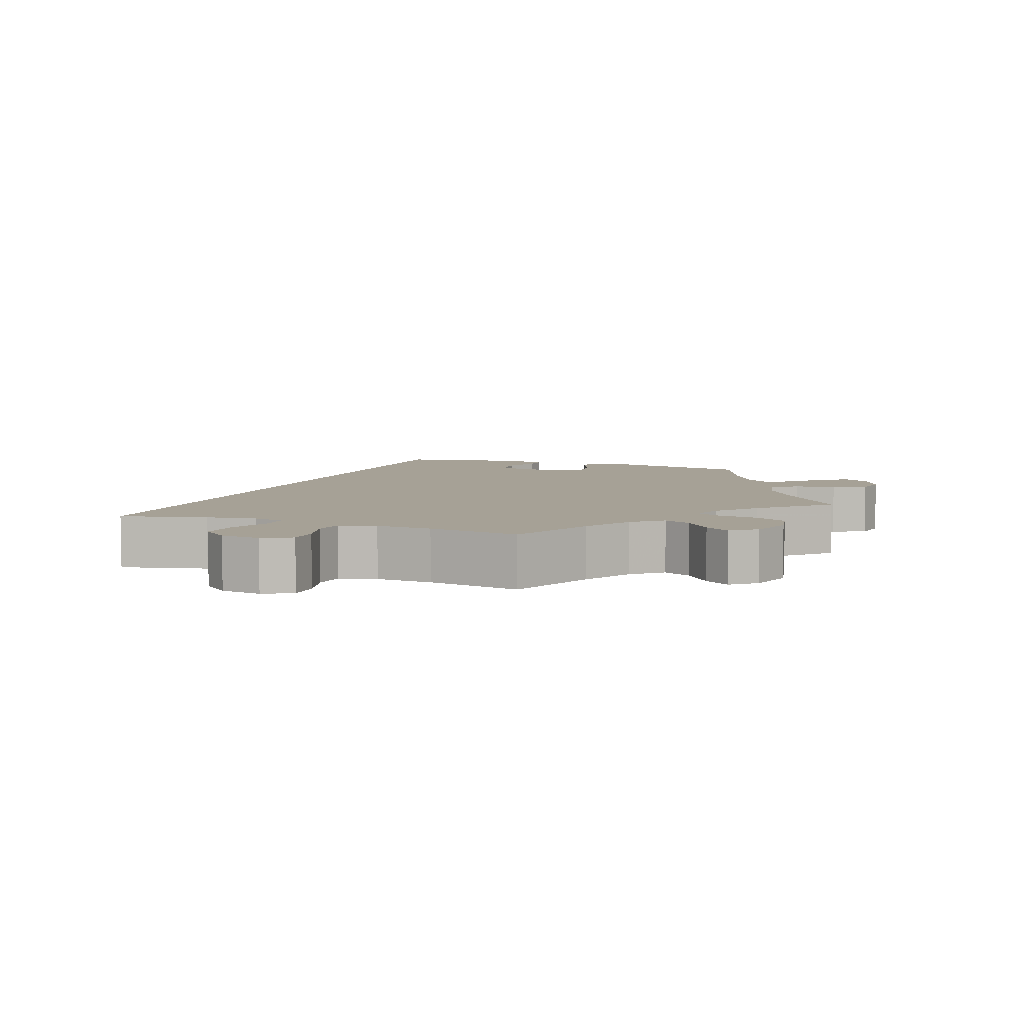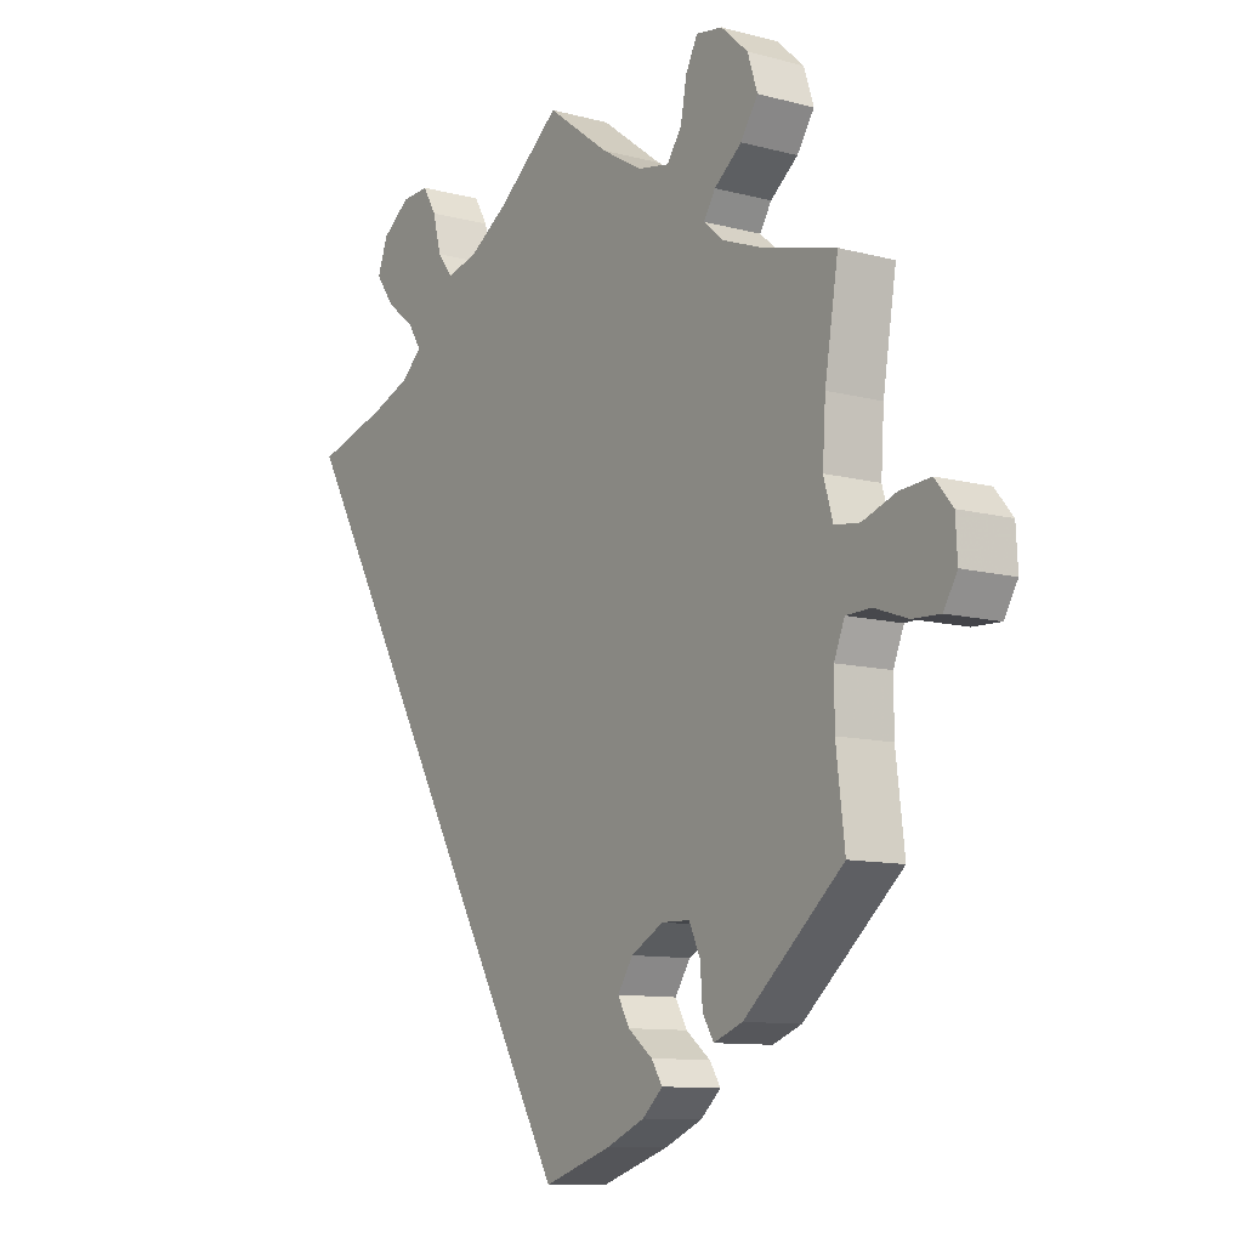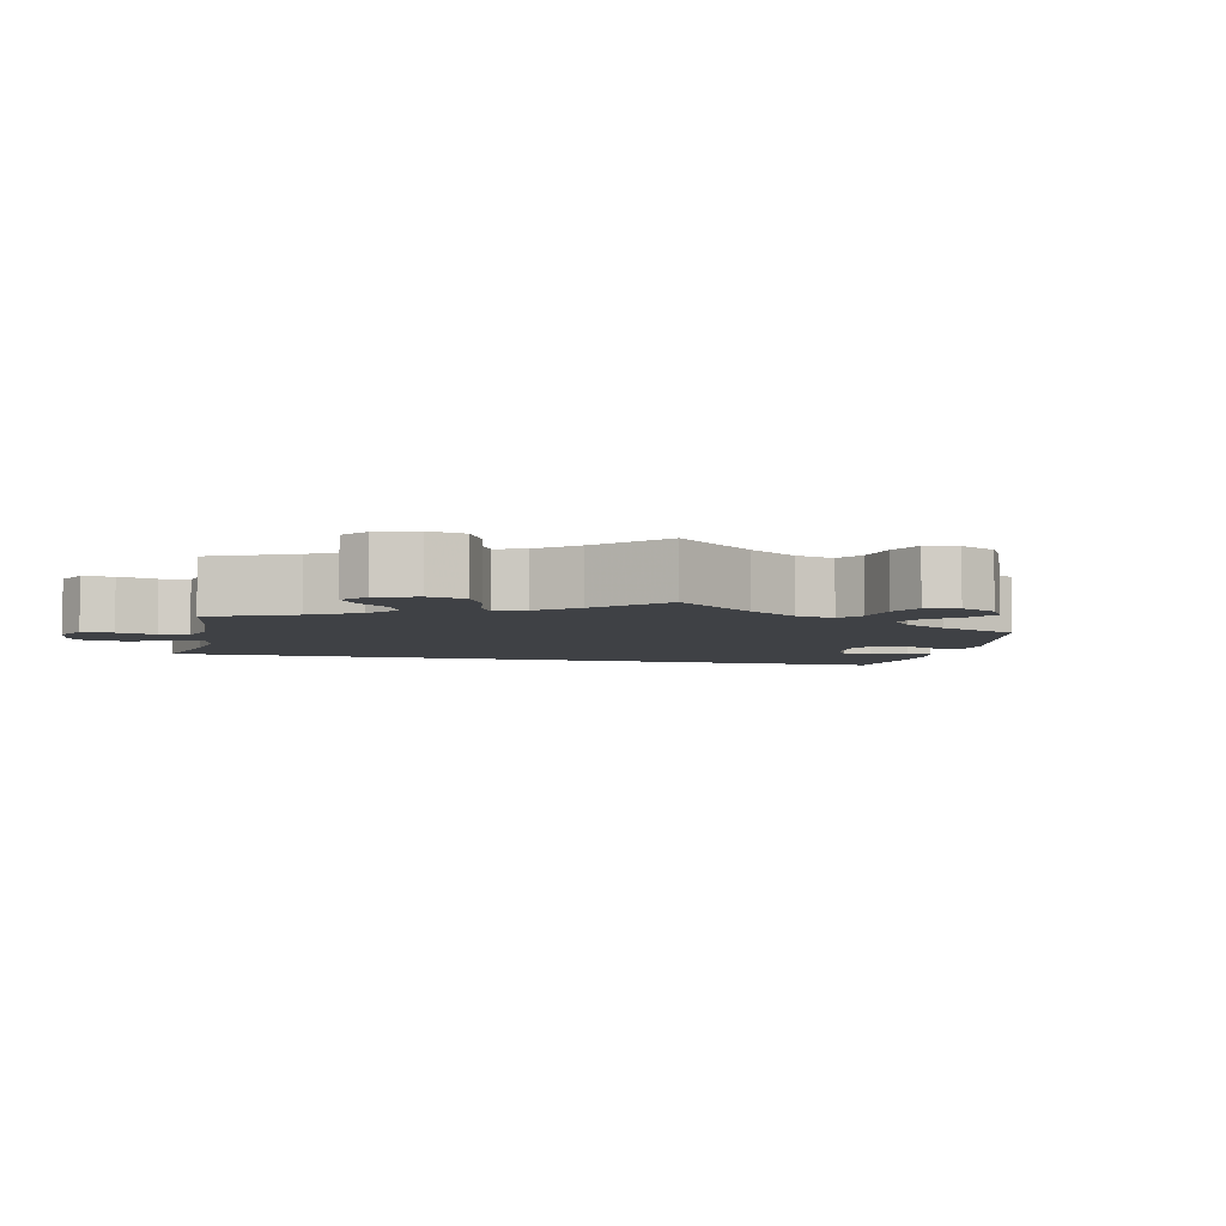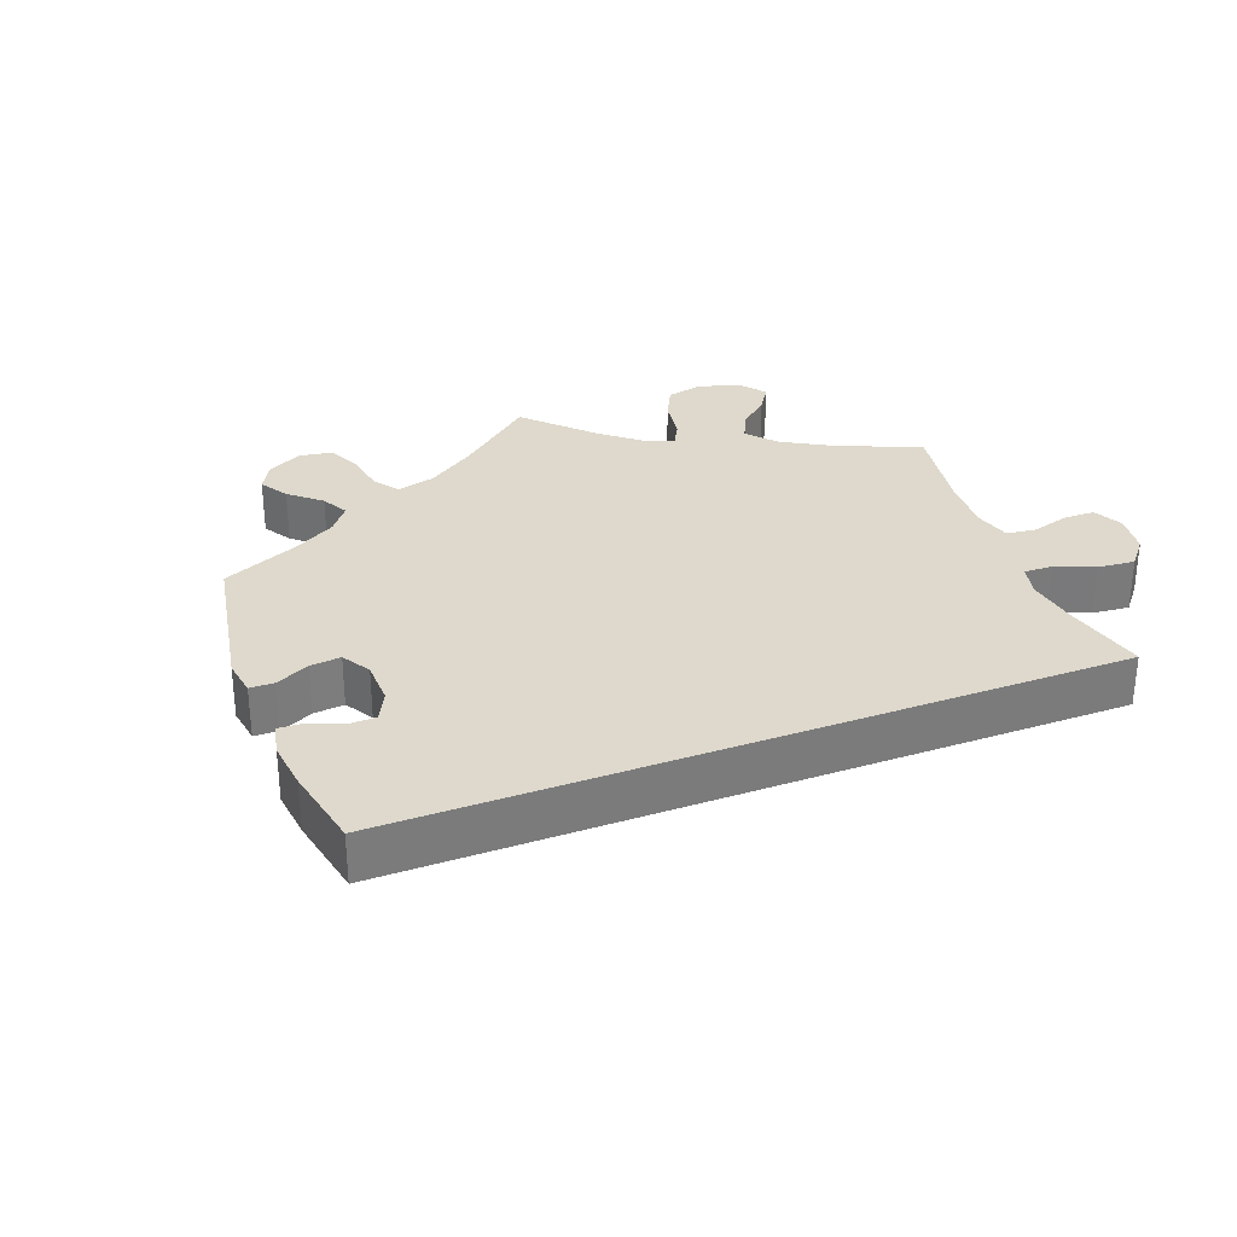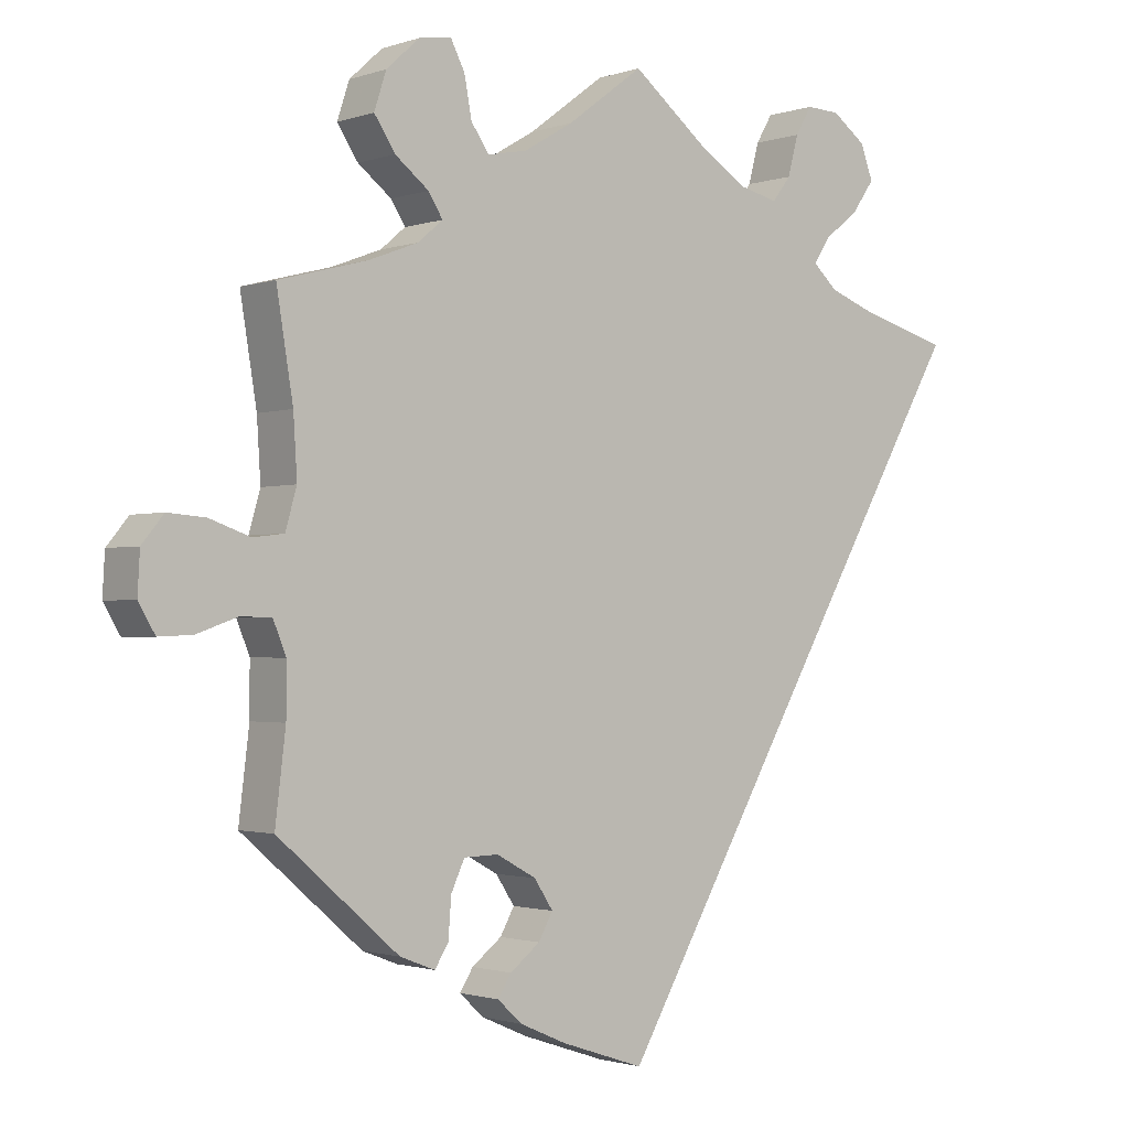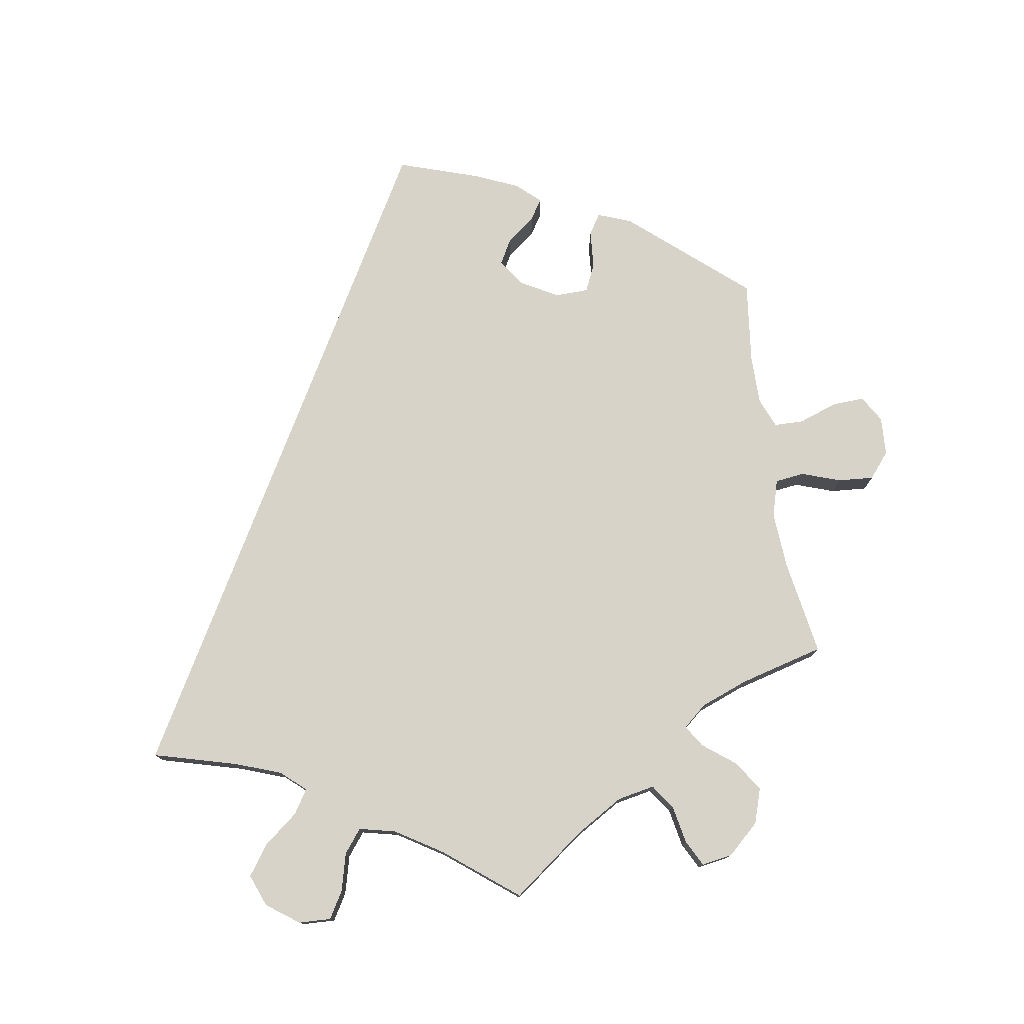
<metadata>
{"format":"obj","ext":"obj","renderer":"f3d","projection":"perspective","resolution":1024,"background":"white","views":[{"elev":6.2,"azim":-8.8,"up":"+Y"},{"elev":-10.5,"azim":56.2,"up":"+Z"},{"elev":-5.3,"azim":47.2,"up":"+Y"},{"elev":32.1,"azim":-140.9,"up":"+Y"},{"elev":-1.5,"azim":140.7,"up":"+Z"},{"elev":77.0,"azim":-9.2,"up":"+Y"}]}
</metadata>
<code>
v 0.479 0.07 0.156
v 0.474 0.07 0.077
v 0.489 0.07 0.025
v 0.53 0.07 0.02
v 0.584 0.07 0.039
v 0.634 0.07 0.043
v 0.663 0.07 0.008
v 0.666 0.07 -0.046
v 0.644 0.07 -0.083
v 0.599 0.07 -0.081
v 0.545 0.07 -0.062
v 0.504 0.07 -0.063
v 0.487 0.07 -0.105
v 0.487 0.07 -0.173
v 0.501 0.07 -0.288
v 0.34 0.07 -0.427
v 0.293 0.07 -0.445
v 0.275 0.07 -0.416
v 0.271 0.07 -0.364
v 0.253 0.07 -0.325
v 0.207 0.07 -0.324
v 0.154 0.07 -0.353
v 0.129 0.07 -0.391
v 0.148 0.07 -0.425
v 0.188 0.07 -0.456
v 0.206 0.07 -0.484
v 0.173 0.07 -0.514
v 0.111 0.07 -0.541
v 0 0.07 -0.578
v -0.501 0.07 0.289
v -0.385 0.07 0.321
v -0.32 0.07 0.345
v -0.287 0.07 0.375
v -0.308 0.07 0.408
v -0.355 0.07 0.445
v -0.385 0.07 0.487
v -0.368 0.07 0.532
v -0.323 0.07 0.565
v -0.278 0.07 0.567
v -0.256 0.07 0.53
v -0.242 0.07 0.477
v -0.217 0.07 0.445
v -0.166 0.07 0.457
v -0.101 0.07 0.498
v 0 0.07 0.578
v 0.102 0.07 0.502
v 0.168 0.07 0.463
v 0.22 0.07 0.453
v 0.244 0.07 0.487
v 0.254 0.07 0.54
v 0.273 0.07 0.577
v 0.316 0.07 0.57
v 0.36 0.07 0.53
v 0.376 0.07 0.481
v 0.348 0.07 0.439
v 0.303 0.07 0.404
v 0.284 0.07 0.374
v 0.317 0.07 0.346
v 0.383 0.07 0.321
v 0.501 0.07 0.29
v 0.479 0 0.156
v 0.474 0 0.077
v 0.489 0 0.025
v 0.53 0 0.02
v 0.584 0 0.039
v 0.634 0 0.043
v 0.663 0 0.008
v 0.666 0 -0.046
v 0.644 0 -0.083
v 0.599 0 -0.081
v 0.545 0 -0.062
v 0.504 0 -0.063
v 0.487 0 -0.105
v 0.487 0 -0.173
v 0.501 0 -0.288
v 0.34 0 -0.427
v 0.293 0 -0.445
v 0.275 0 -0.416
v 0.271 0 -0.364
v 0.253 0 -0.325
v 0.207 0 -0.324
v 0.154 0 -0.353
v 0.129 0 -0.391
v 0.148 0 -0.425
v 0.188 0 -0.456
v 0.206 0 -0.484
v 0.173 0 -0.514
v 0.111 0 -0.541
v 0 0 -0.578
v -0.501 0 0.289
v -0.385 0 0.321
v -0.32 0 0.345
v -0.287 0 0.375
v -0.308 0 0.408
v -0.355 0 0.445
v -0.385 0 0.487
v -0.368 0 0.532
v -0.323 0 0.565
v -0.278 0 0.567
v -0.256 0 0.53
v -0.242 0 0.477
v -0.217 0 0.445
v -0.166 0 0.457
v -0.101 0 0.498
v 0 0 0.578
v 0.102 0 0.502
v 0.168 0 0.463
v 0.22 0 0.453
v 0.244 0 0.487
v 0.254 0 0.54
v 0.273 0 0.577
v 0.316 0 0.57
v 0.36 0 0.53
v 0.376 0 0.481
v 0.348 0 0.439
v 0.303 0 0.404
v 0.284 0 0.374
v 0.317 0 0.346
v 0.383 0 0.321
v 0.501 0 0.29
f 59 60 1
f 58 59 1 2
f 57 58 2 3
f 53 54 55 56
f 53 56 57
f 52 53 57
f 49 50 51 52
f 48 49 52 57
f 47 48 57 3
f 44 45 46
f 43 44 46 47
f 42 43 47 3
f 38 39 40 41
f 38 41 42
f 37 38 42
f 34 35 36 37
f 33 34 37 42
f 28 29 30 31
f 28 31 32
f 27 28 32 33
f 24 25 26 27
f 23 24 27
f 16 17 18 19
f 14 15 16 19
f 13 14 19 20
f 12 13 20 21
f 8 9 10 11
f 8 11 12
f 7 8 12
f 4 5 6 7
f 4 7 12
f 3 4 12 21
f 23 27 33 42
f 22 23 42
f 3 21 22 42
f 61 120 119
f 62 61 119 118
f 63 62 118 117
f 116 115 114 113
f 117 116 113
f 117 113 112
f 112 111 110 109
f 117 112 109 108
f 63 117 108 107
f 106 105 104
f 107 106 104 103
f 63 107 103 102
f 101 100 99 98
f 102 101 98
f 102 98 97
f 97 96 95 94
f 102 97 94 93
f 91 90 89 88
f 92 91 88
f 93 92 88 87
f 87 86 85 84
f 87 84 83
f 79 78 77 76
f 79 76 75 74
f 80 79 74 73
f 81 80 73 72
f 71 70 69 68
f 72 71 68
f 72 68 67
f 67 66 65 64
f 72 67 64
f 81 72 64 63
f 102 93 87 83
f 102 83 82
f 102 82 81 63
f 1 61 62 2
f 2 62 63 3
f 3 63 64 4
f 4 64 65 5
f 5 65 66 6
f 6 66 67 7
f 7 67 68 8
f 8 68 69 9
f 9 69 70 10
f 10 70 71 11
f 11 71 72 12
f 12 72 73 13
f 13 73 74 14
f 14 74 75 15
f 15 75 76 16
f 16 76 77 17
f 17 77 78 18
f 18 78 79 19
f 19 79 80 20
f 20 80 81 21
f 21 81 82 22
f 22 82 83 23
f 23 83 84 24
f 24 84 85 25
f 25 85 86 26
f 26 86 87 27
f 27 87 88 28
f 28 88 89 29
f 29 89 90 30
f 30 90 91 31
f 31 91 92 32
f 32 92 93 33
f 33 93 94 34
f 34 94 95 35
f 35 95 96 36
f 36 96 97 37
f 37 97 98 38
f 38 98 99 39
f 39 99 100 40
f 40 100 101 41
f 41 101 102 42
f 42 102 103 43
f 43 103 104 44
f 44 104 105 45
f 45 105 106 46
f 46 106 107 47
f 47 107 108 48
f 48 108 109 49
f 49 109 110 50
f 50 110 111 51
f 51 111 112 52
f 52 112 113 53
f 53 113 114 54
f 54 114 115 55
f 55 115 116 56
f 56 116 117 57
f 57 117 118 58
f 58 118 119 59
f 59 119 120 60
f 60 120 61 1

</code>
